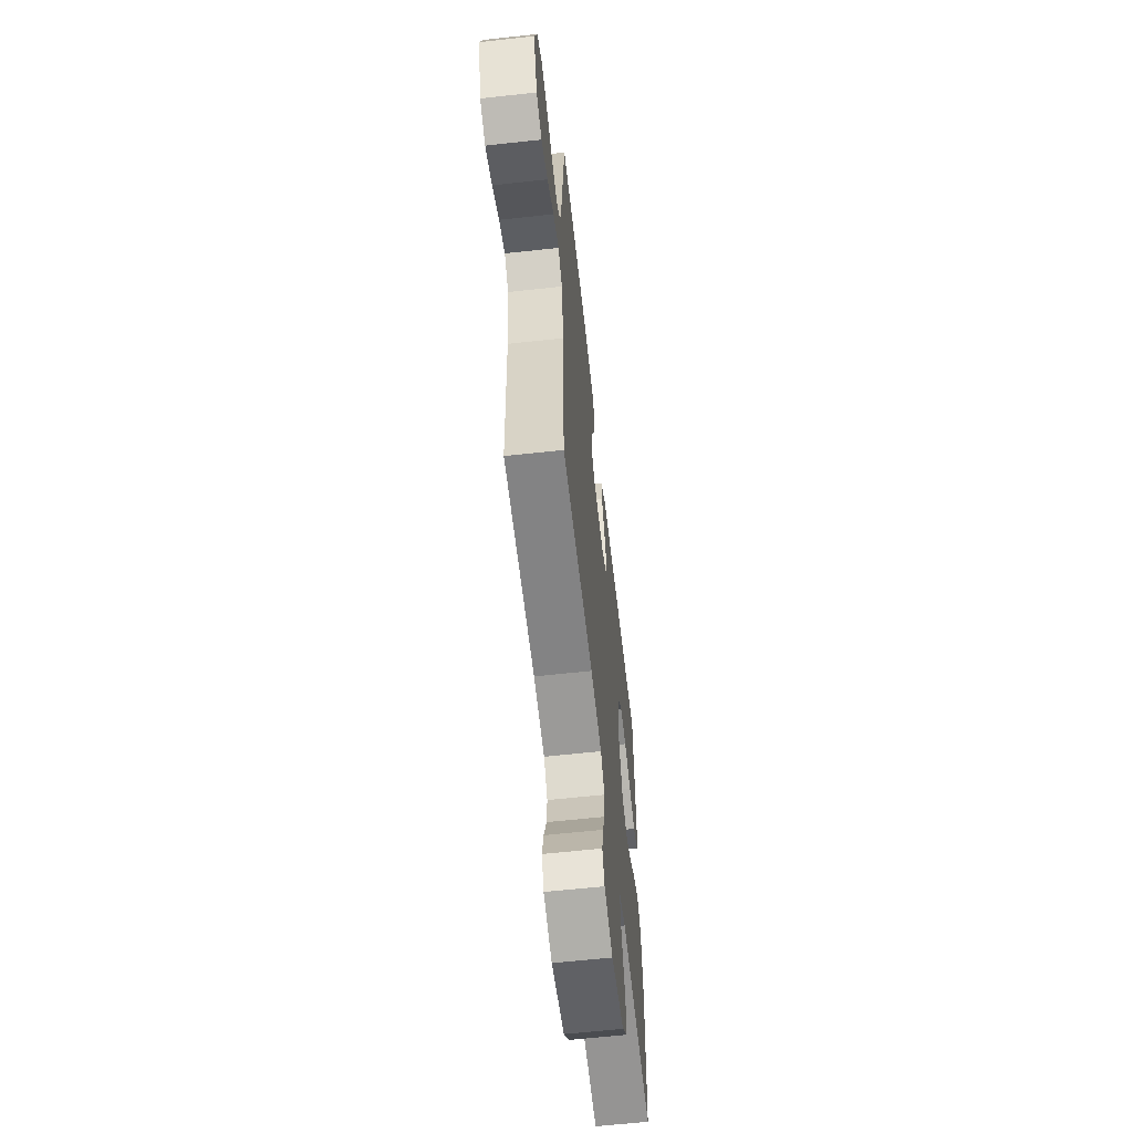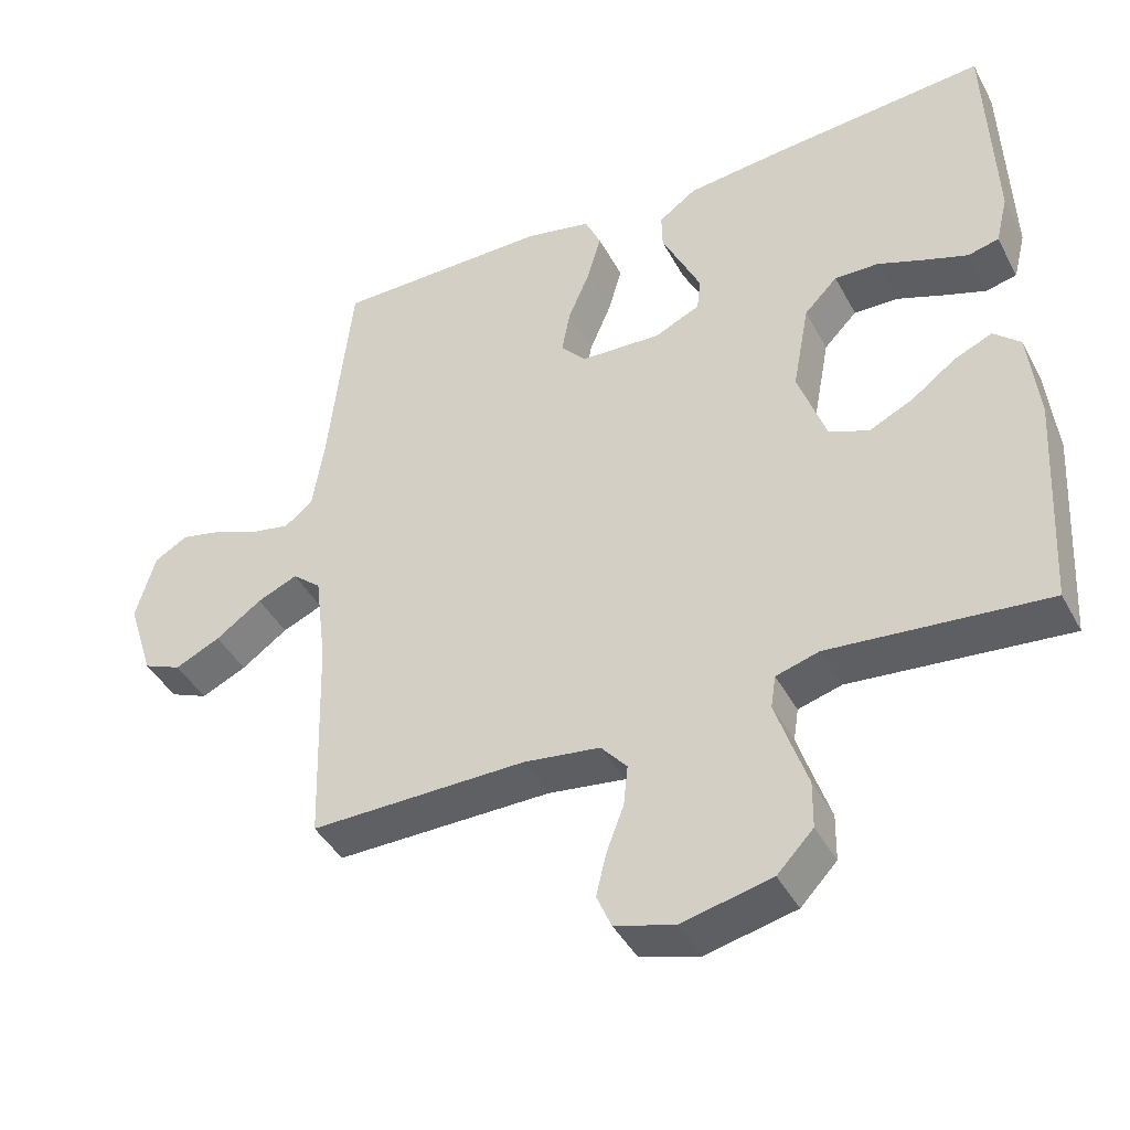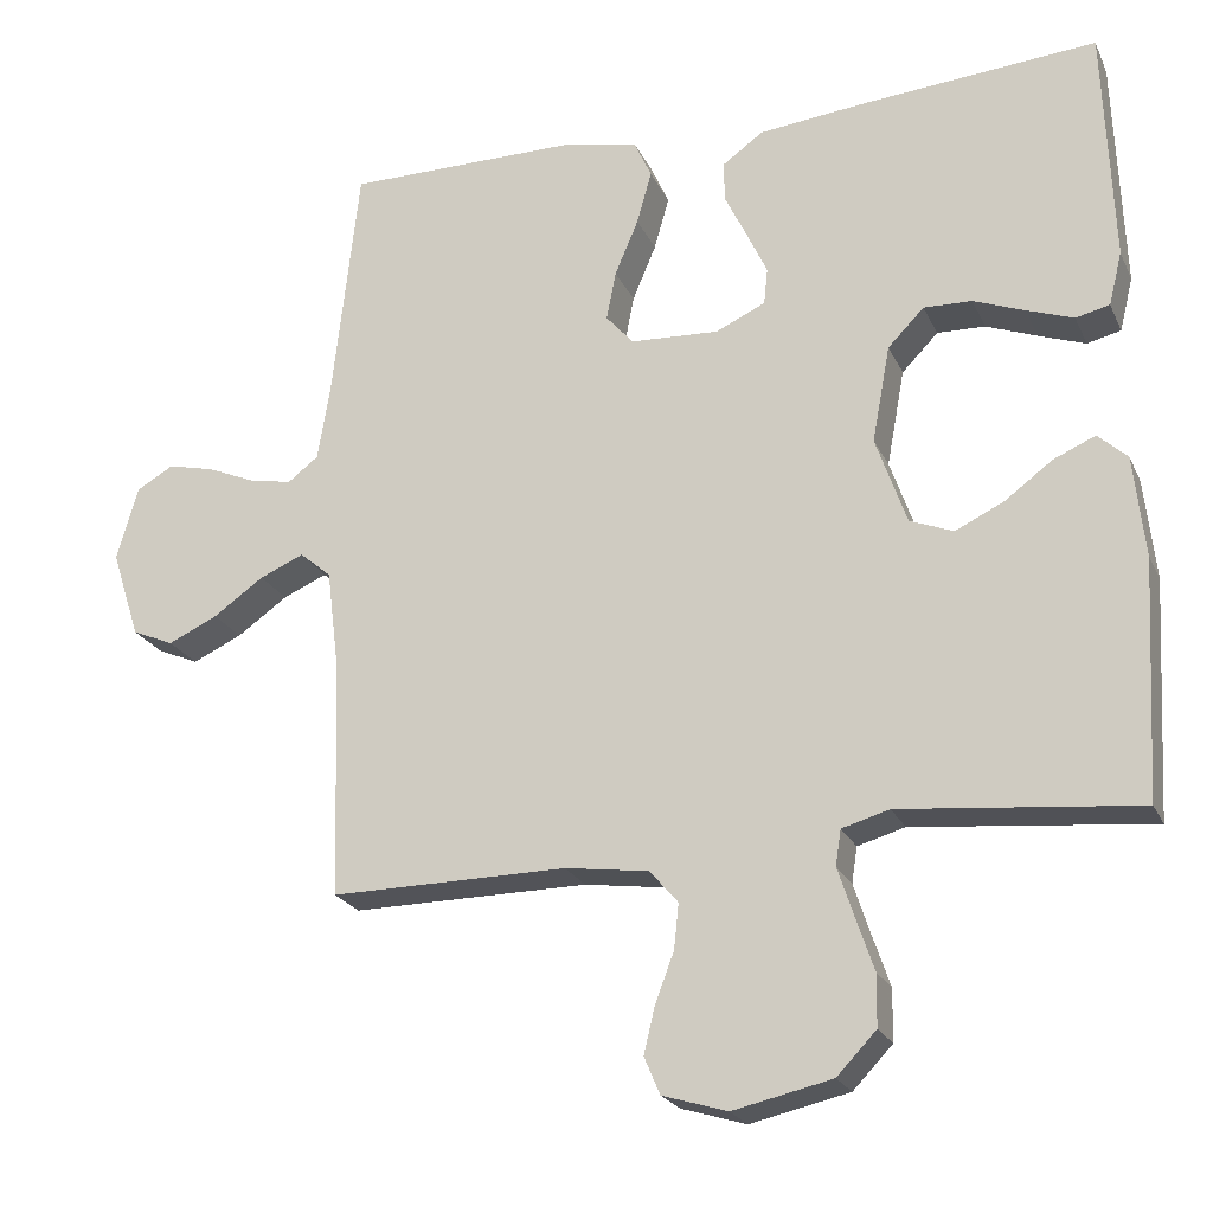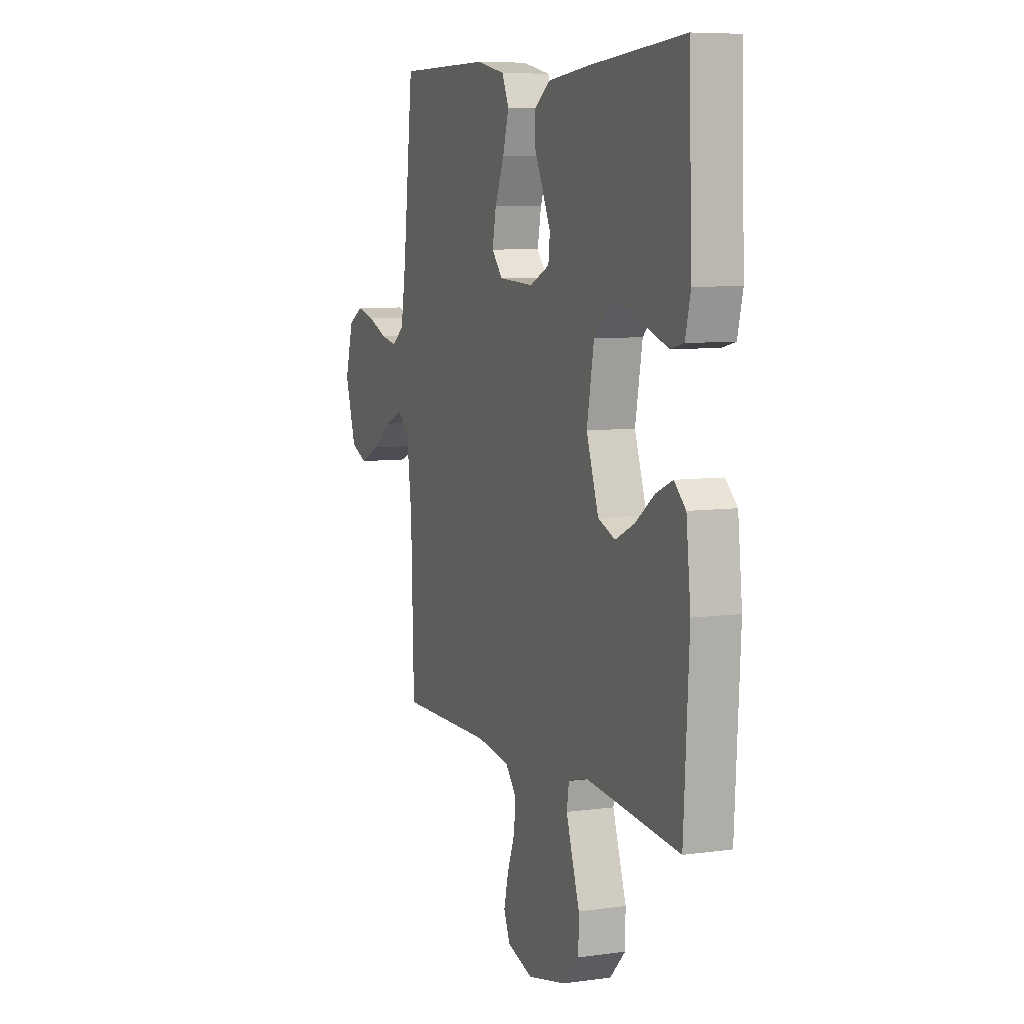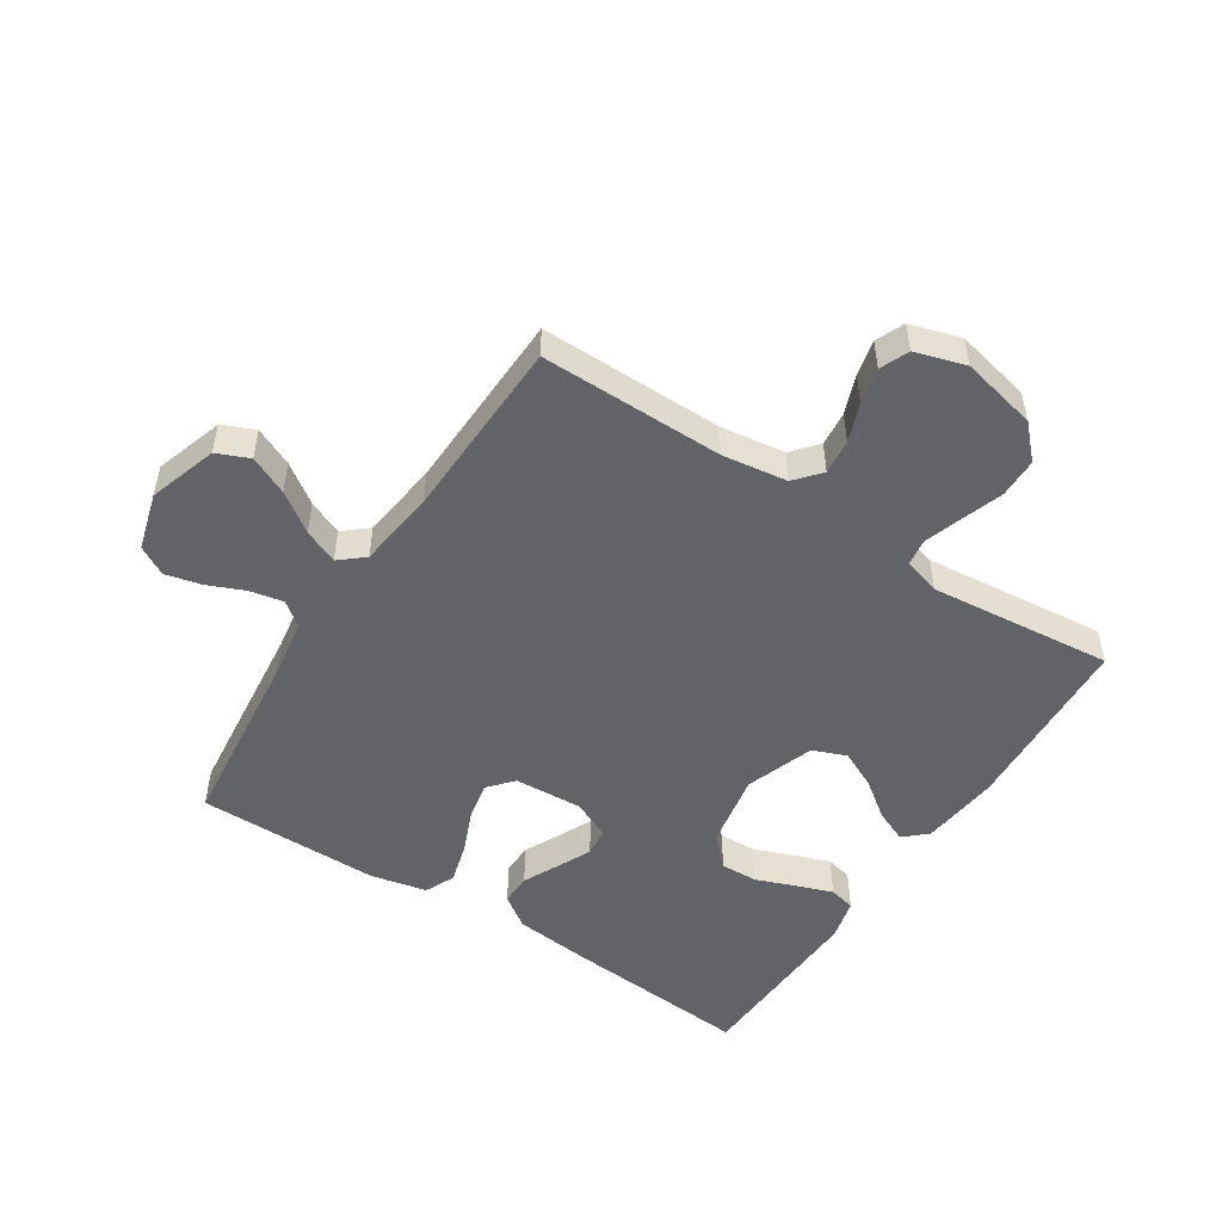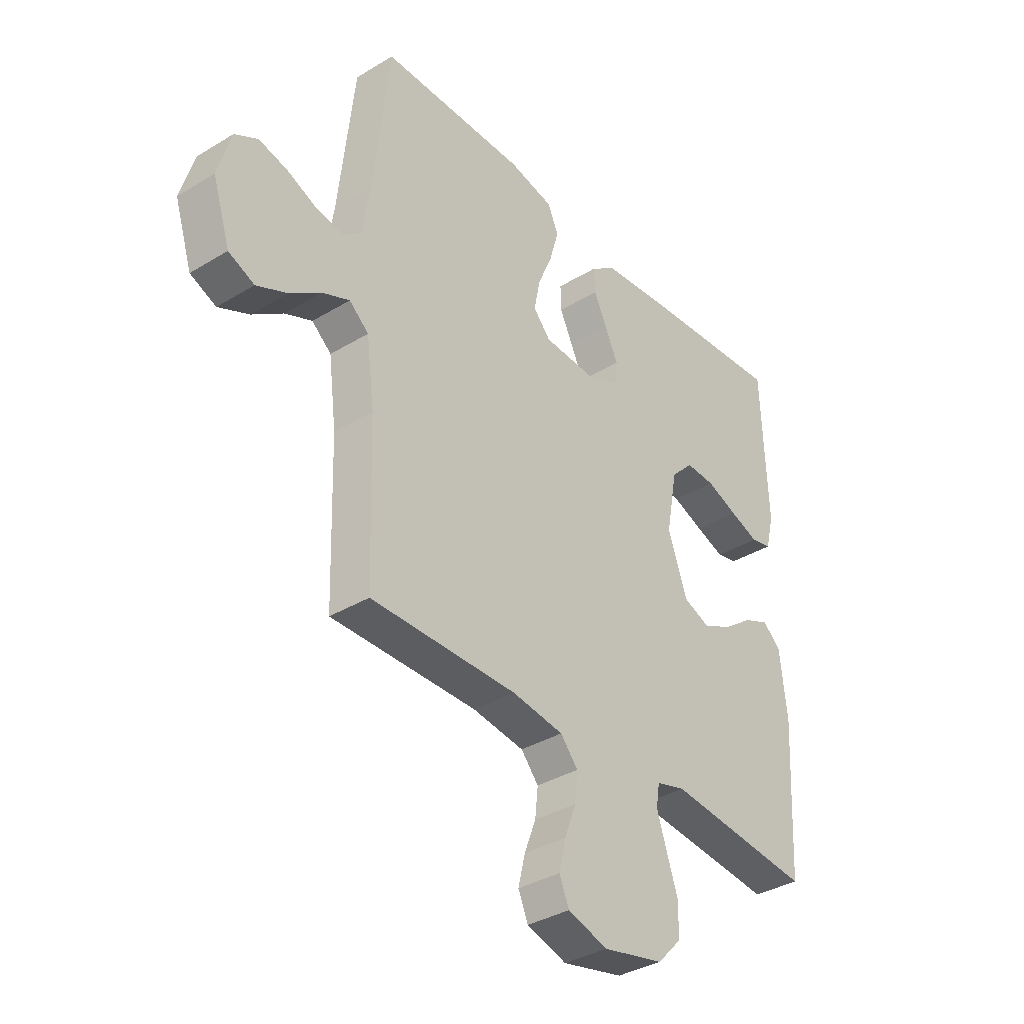
<metadata>
{"format":"obj","ext":"obj","renderer":"f3d","projection":"perspective","resolution":1024,"background":"white","views":[{"elev":-61.5,"azim":96.4,"up":"+Z"},{"elev":-42.6,"azim":-153.5,"up":"+Z"},{"elev":-22.6,"azim":-160.1,"up":"+Z"},{"elev":7.3,"azim":-111.6,"up":"+Z"},{"elev":-50.8,"azim":147.0,"up":"+Y"},{"elev":-36.1,"azim":128.5,"up":"+Z"}]}
</metadata>
<code>
v 0.5 0.07 -0.5
v 0.2 0.07 -0.498
v 0.094 0.07 -0.513
v 0.058 0.07 -0.555
v 0.064 0.07 -0.612
v 0.088 0.07 -0.675
v 0.102 0.07 -0.734
v 0.082 0.07 -0.781
v 0 0.07 -0.806
v -0.125 0.07 -0.778
v -0.175 0.07 -0.726
v -0.176 0.07 -0.661
v -0.153 0.07 -0.593
v -0.133 0.07 -0.532
v -0.14 0.07 -0.487
v -0.2 0.07 -0.47
v -0.5 0.07 -0.5
v -0.517 0.07 -0.2
v -0.503 0.07 -0.071
v -0.466 0.07 -0.037
v -0.413 0.07 -0.06
v -0.352 0.07 -0.105
v -0.291 0.07 -0.134
v -0.236 0.07 -0.112
v -0.197 0.07 0
v -0.22 0.07 0.123
v -0.266 0.07 0.17
v -0.327 0.07 0.168
v -0.392 0.07 0.143
v -0.451 0.07 0.122
v -0.494 0.07 0.132
v -0.511 0.07 0.2
v -0.5 0.07 0.5
v -0.2 0.07 0.476
v -0.065 0.07 0.462
v -0.013 0.07 0.425
v -0.014 0.07 0.374
v -0.042 0.07 0.316
v -0.068 0.07 0.26
v -0.063 0.07 0.214
v 0 0.07 0.185
v 0.112 0.07 0.191
v 0.147 0.07 0.231
v 0.135 0.07 0.293
v 0.105 0.07 0.364
v 0.086 0.07 0.431
v 0.108 0.07 0.48
v 0.2 0.07 0.5
v 0.5 0.07 0.5
v 0.533 0.07 0.2
v 0.549 0.07 0.1
v 0.588 0.07 0.07
v 0.643 0.07 0.081
v 0.704 0.07 0.107
v 0.763 0.07 0.121
v 0.81 0.07 0.094
v 0.837 0.07 0
v 0.801 0.07 -0.112
v 0.748 0.07 -0.135
v 0.685 0.07 -0.106
v 0.621 0.07 -0.061
v 0.565 0.07 -0.037
v 0.525 0.07 -0.071
v 0.509 0.07 -0.2
v 0.5 0 -0.5
v 0.2 0 -0.498
v 0.094 0 -0.513
v 0.058 0 -0.555
v 0.064 0 -0.612
v 0.088 0 -0.675
v 0.102 0 -0.734
v 0.082 0 -0.781
v 0 0 -0.806
v -0.125 0 -0.778
v -0.175 0 -0.726
v -0.176 0 -0.661
v -0.153 0 -0.593
v -0.133 0 -0.532
v -0.14 0 -0.487
v -0.2 0 -0.47
v -0.5 0 -0.5
v -0.517 0 -0.2
v -0.503 0 -0.071
v -0.466 0 -0.037
v -0.413 0 -0.06
v -0.352 0 -0.105
v -0.291 0 -0.134
v -0.236 0 -0.112
v -0.197 0 0
v -0.22 0 0.123
v -0.266 0 0.17
v -0.327 0 0.168
v -0.392 0 0.143
v -0.451 0 0.122
v -0.494 0 0.132
v -0.511 0 0.2
v -0.5 0 0.5
v -0.2 0 0.476
v -0.065 0 0.462
v -0.013 0 0.425
v -0.014 0 0.374
v -0.042 0 0.316
v -0.068 0 0.26
v -0.063 0 0.214
v 0 0 0.185
v 0.112 0 0.191
v 0.147 0 0.231
v 0.135 0 0.293
v 0.105 0 0.364
v 0.086 0 0.431
v 0.108 0 0.48
v 0.2 0 0.5
v 0.5 0 0.5
v 0.533 0 0.2
v 0.549 0 0.1
v 0.588 0 0.07
v 0.643 0 0.081
v 0.704 0 0.107
v 0.763 0 0.121
v 0.81 0 0.094
v 0.837 0 0
v 0.801 0 -0.112
v 0.748 0 -0.135
v 0.685 0 -0.106
v 0.621 0 -0.061
v 0.565 0 -0.037
v 0.525 0 -0.071
v 0.509 0 -0.2
f 59 60 61
f 58 59 61
f 57 58 61
f 56 57 61
f 55 56 61
f 54 55 61
f 53 54 61
f 52 53 61 62
f 51 52 62 63
f 48 49 50
f 47 48 50
f 46 47 50
f 45 46 50
f 44 45 50
f 50 51 63
f 44 50 63
f 43 44 63
f 36 37 38
f 35 36 38
f 34 35 38
f 33 34 38
f 32 33 38
f 31 32 38
f 30 31 38
f 29 30 38
f 28 29 38
f 27 28 38 39
f 26 27 39 40
f 20 21 22
f 19 20 22
f 18 19 22
f 17 18 22
f 16 17 22
f 15 16 22 23
f 11 12 13
f 10 11 13
f 9 10 13
f 8 9 13
f 7 8 13
f 6 7 13
f 5 6 13
f 4 5 13 14
f 3 4 14 15
f 64 1 2
f 2 3 15
f 64 2 15
f 63 64 15
f 43 63 15
f 42 43 15
f 15 23 24
f 15 24 25
f 42 15 25
f 41 42 25
f 25 26 40 41
f 125 124 123
f 125 123 122
f 125 122 121
f 125 121 120
f 125 120 119
f 125 119 118
f 125 118 117
f 126 125 117 116
f 127 126 116 115
f 114 113 112
f 114 112 111
f 114 111 110
f 114 110 109
f 114 109 108
f 127 115 114
f 127 114 108
f 127 108 107
f 102 101 100
f 102 100 99
f 102 99 98
f 102 98 97
f 102 97 96
f 102 96 95
f 102 95 94
f 102 94 93
f 102 93 92
f 103 102 92 91
f 104 103 91 90
f 86 85 84
f 86 84 83
f 86 83 82
f 86 82 81
f 86 81 80
f 87 86 80 79
f 77 76 75
f 77 75 74
f 77 74 73
f 77 73 72
f 77 72 71
f 77 71 70
f 77 70 69
f 78 77 69 68
f 79 78 68 67
f 66 65 128
f 79 67 66
f 79 66 128
f 79 128 127
f 79 127 107
f 79 107 106
f 88 87 79
f 89 88 79
f 89 79 106
f 89 106 105
f 105 104 90 89
f 1 65 66 2
f 2 66 67 3
f 3 67 68 4
f 4 68 69 5
f 5 69 70 6
f 6 70 71 7
f 7 71 72 8
f 8 72 73 9
f 9 73 74 10
f 10 74 75 11
f 11 75 76 12
f 12 76 77 13
f 13 77 78 14
f 14 78 79 15
f 15 79 80 16
f 16 80 81 17
f 17 81 82 18
f 18 82 83 19
f 19 83 84 20
f 20 84 85 21
f 21 85 86 22
f 22 86 87 23
f 23 87 88 24
f 24 88 89 25
f 25 89 90 26
f 26 90 91 27
f 27 91 92 28
f 28 92 93 29
f 29 93 94 30
f 30 94 95 31
f 31 95 96 32
f 32 96 97 33
f 33 97 98 34
f 34 98 99 35
f 35 99 100 36
f 36 100 101 37
f 37 101 102 38
f 38 102 103 39
f 39 103 104 40
f 40 104 105 41
f 41 105 106 42
f 42 106 107 43
f 43 107 108 44
f 44 108 109 45
f 45 109 110 46
f 46 110 111 47
f 47 111 112 48
f 48 112 113 49
f 49 113 114 50
f 50 114 115 51
f 51 115 116 52
f 52 116 117 53
f 53 117 118 54
f 54 118 119 55
f 55 119 120 56
f 56 120 121 57
f 57 121 122 58
f 58 122 123 59
f 59 123 124 60
f 60 124 125 61
f 61 125 126 62
f 62 126 127 63
f 63 127 128 64
f 64 128 65 1

</code>
